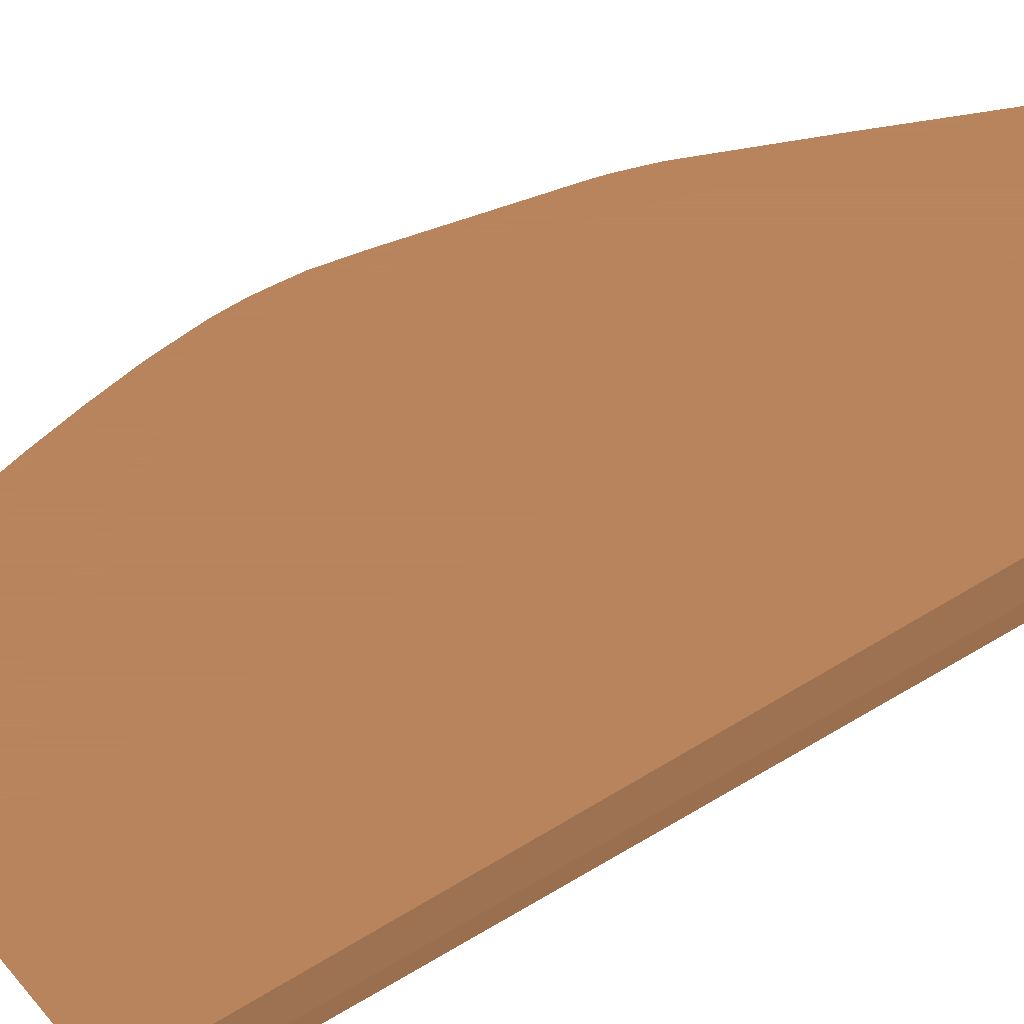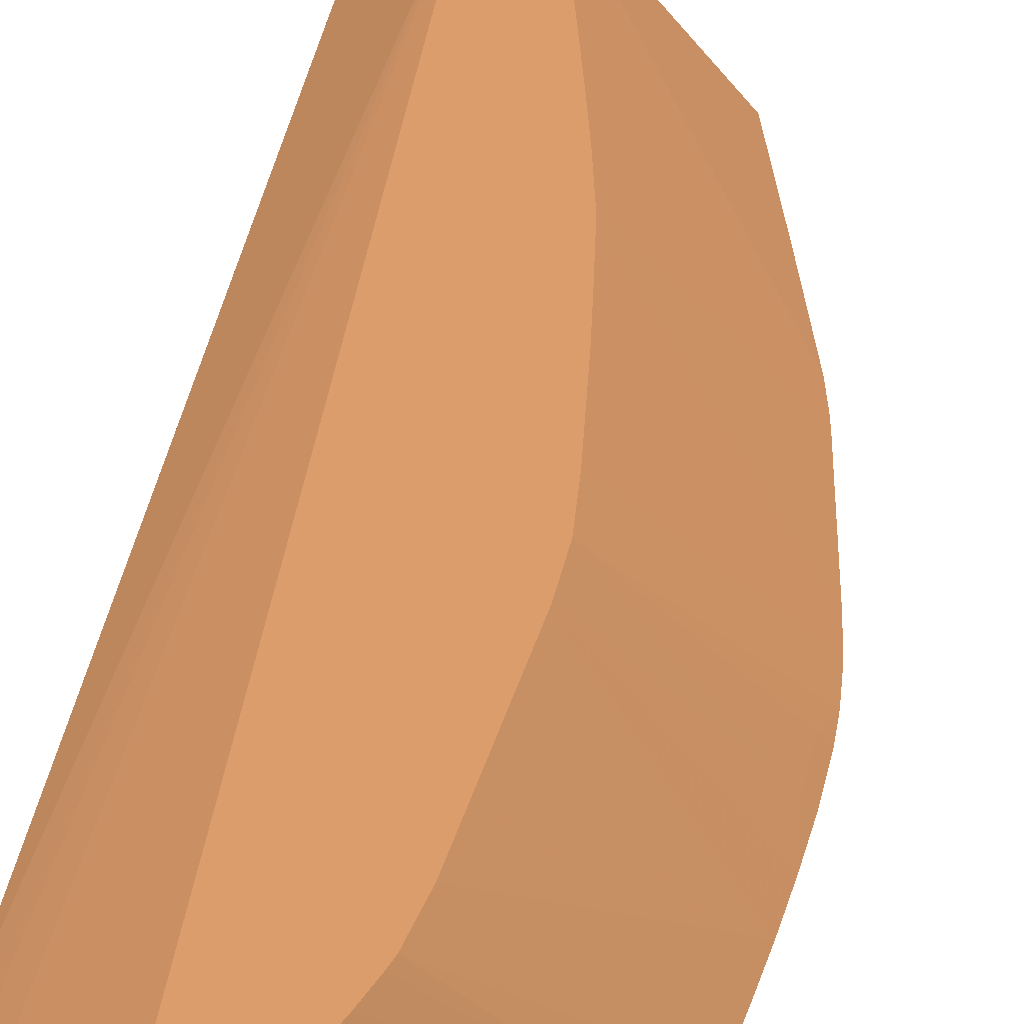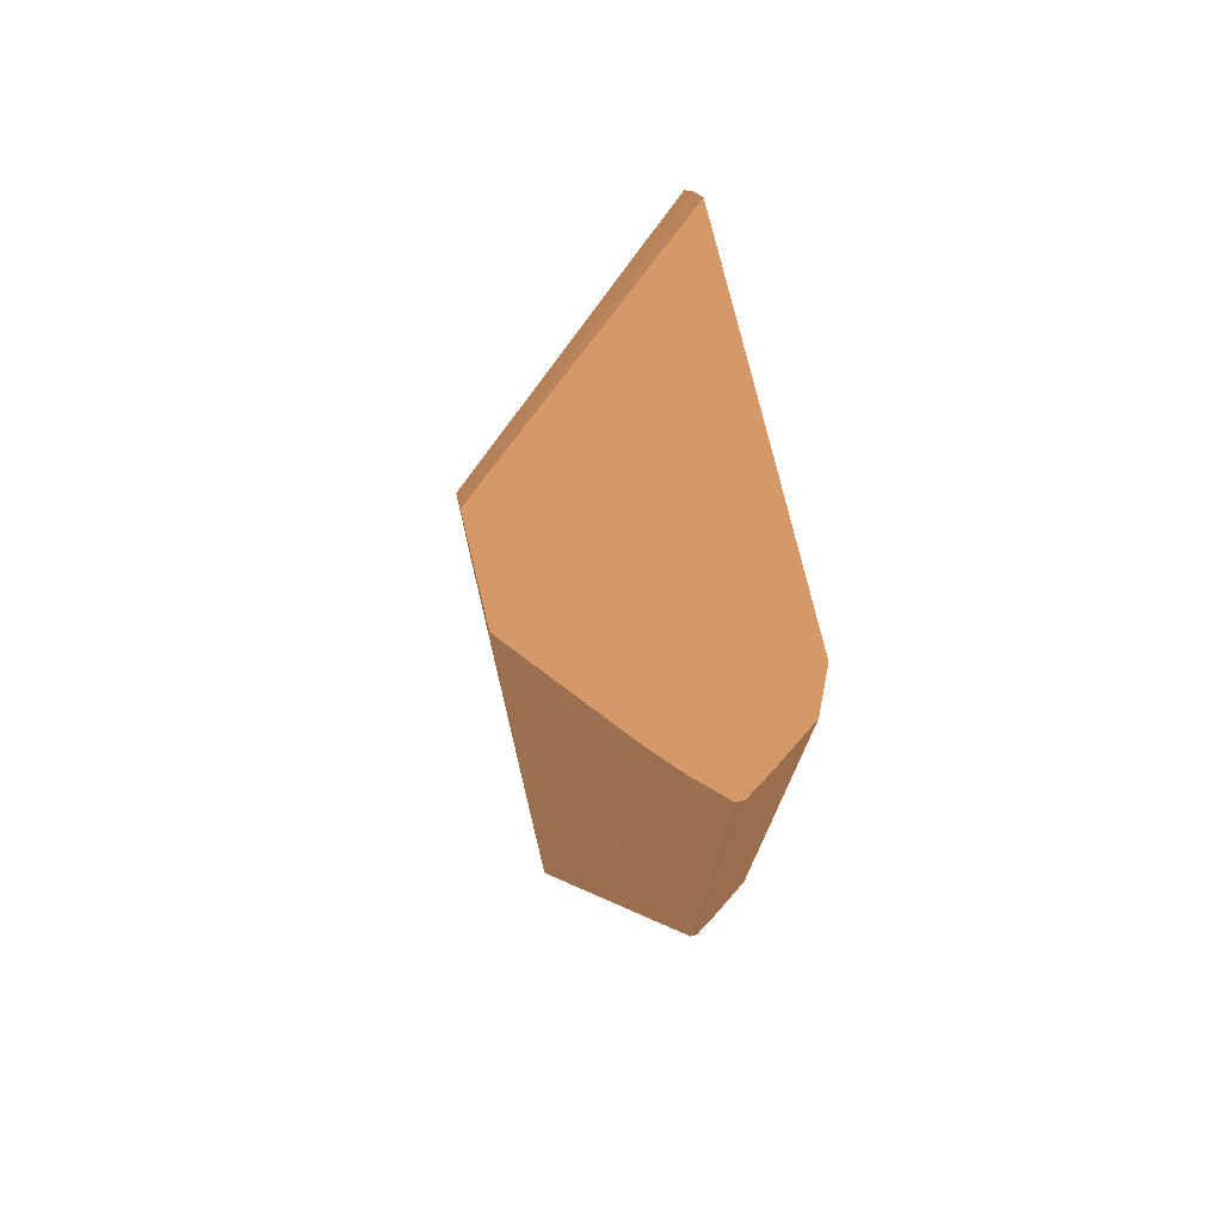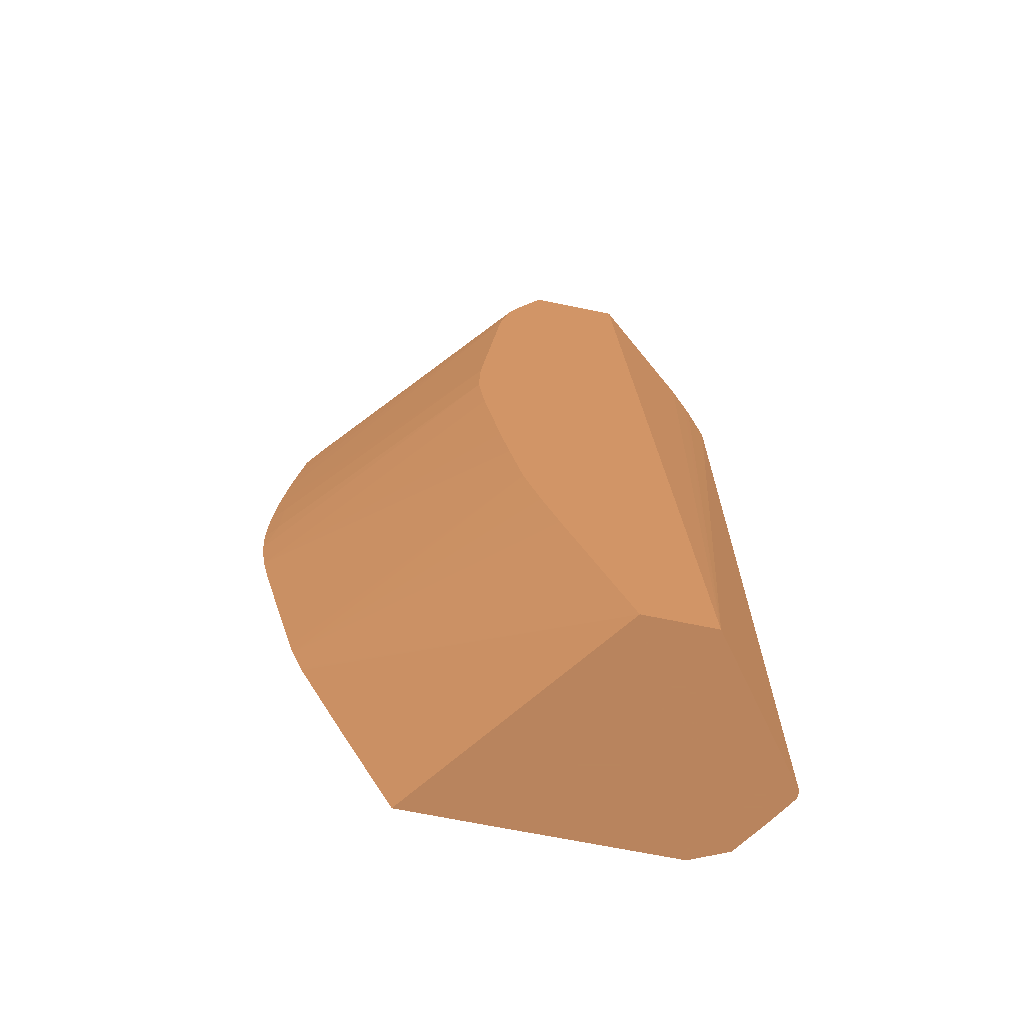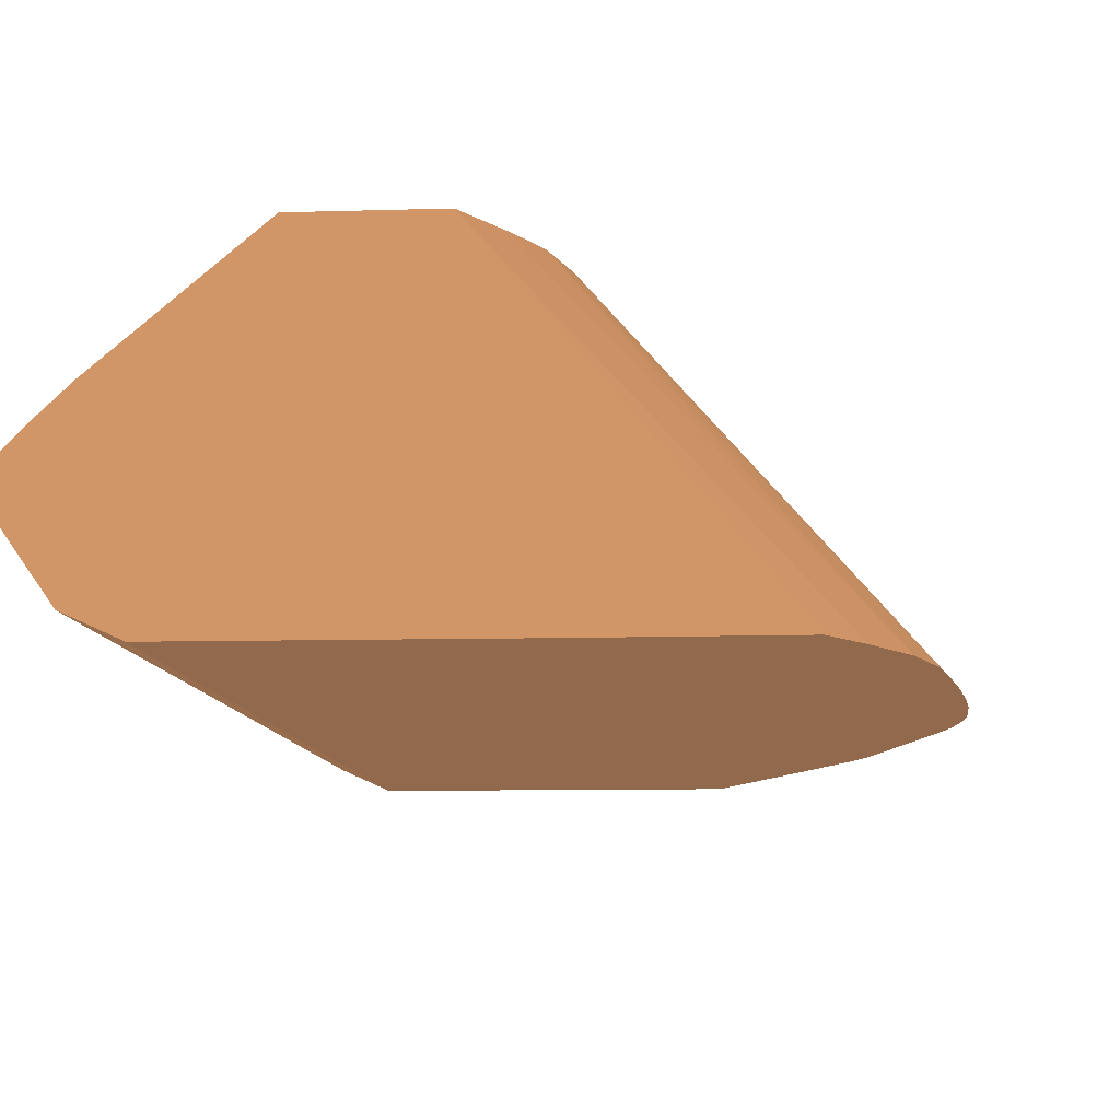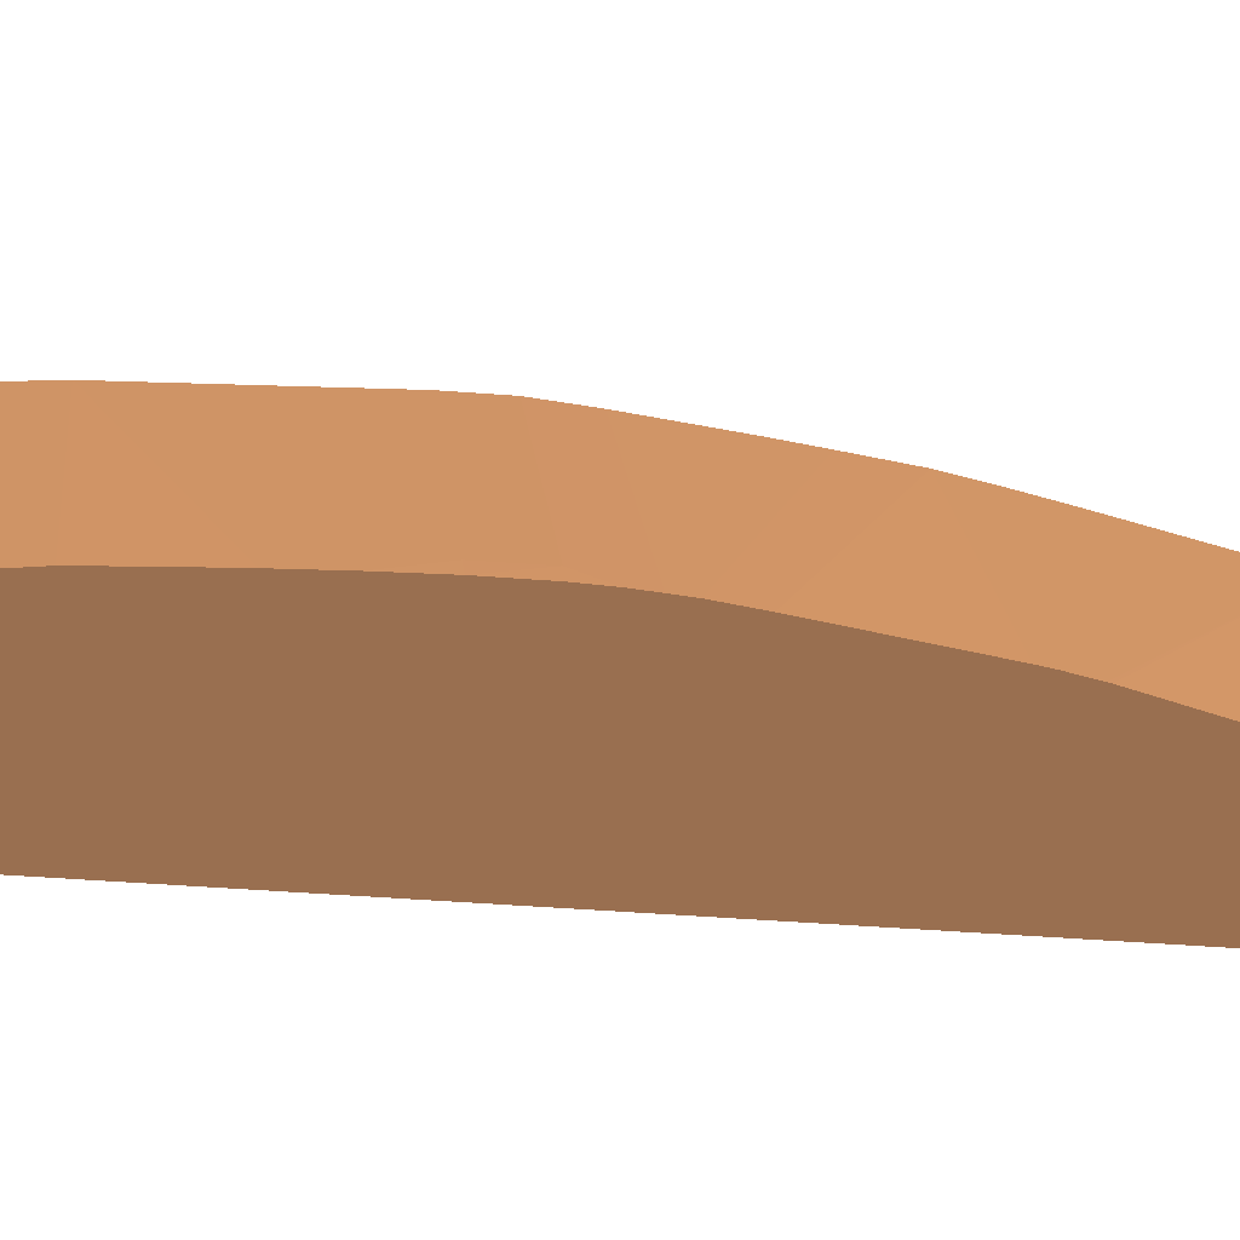
<metadata>
{"format":"obj","ext":"obj","renderer":"f3d","projection":"perspective","resolution":1024,"background":"white","views":[{"elev":-68.6,"azim":-57.1,"up":"+Z"},{"elev":61.2,"azim":-165.2,"up":"+Z"},{"elev":76.6,"azim":76.3,"up":"+Y"},{"elev":-68.6,"azim":-11.6,"up":"+Y"},{"elev":-8.7,"azim":-174.8,"up":"+Z"},{"elev":-26.6,"azim":-99.0,"up":"+Z"}]}
</metadata>
<code>
v 0.01989 -0.1261 -0.1224 0.451 0.3255 0.2314
v 0.01993 -0.1267 -0.1224 0.451 0.3255 0.2314
v 0.02019 -0.1261 -0.122 0.451 0.3255 0.2314
v 0.0199 -0.1249 -0.1224 0.451 0.3255 0.2314
v 0.01999 -0.1272 -0.1224 0.451 0.3255 0.2314
v 0.02435 -0.1261 -0.1174 0.451 0.3255 0.2314
v 0.02021 -0.1249 -0.122 0.451 0.3255 0.2314
v 0.01998 -0.1238 -0.1224 0.451 0.3255 0.2314
v 0.02006 -0.1277 -0.1224 0.451 0.3255 0.2314
v 0.0245 -0.1272 -0.1174 0.451 0.3255 0.2314
v 0.02436 -0.1254 -0.1174 0.451 0.3255 0.2314
v 0.02437 -0.1249 -0.1174 0.451 0.3255 0.2314
v 0.0201 -0.1226 -0.1224 0.451 0.3255 0.2314
v 0.02027 -0.1286 -0.1224 0.451 0.3255 0.2314
v 0.02541 -0.1318 -0.1174 0.451 0.3255 0.2314
v 0.02511 -0.1304 -0.1174 0.451 0.3255 0.2314
v 0.0249 -0.1294 -0.1174 0.451 0.3255 0.2314
v 0.02485 -0.1203 -0.1174 0.451 0.3255 0.2314
v 0.02023 -0.1215 -0.1224 0.451 0.3255 0.2314
v 0.02114 -0.1319 -0.1224 0.451 0.3255 0.2314
v 0.02124 -0.1322 -0.1224 0.451 0.3255 0.2314
v 0.02579 -0.133 -0.1174 0.451 0.3255 0.2314
v 0.02508 -0.1191 -0.1174 0.451 0.3255 0.2314
v 0.02039 -0.1203 -0.1224 0.451 0.3255 0.2314
v 0.02036 -0.1205 -0.1224 0.451 0.3255 0.2314
v 0.02148 -0.1329 -0.1224 0.451 0.3255 0.2314
v 0.02617 -0.1341 -0.1174 0.451 0.3255 0.2314
v 0.02517 -0.1189 -0.1174 0.451 0.3255 0.2314
v 0.02073 -0.1191 -0.1224 0.451 0.3255 0.2314
v 0.02043 -0.1202 -0.1224 0.451 0.3255 0.2314
v 0.02151 -0.1329 -0.1224 0.451 0.3255 0.2314
v 0.0276 -0.1381 -0.1174 0.451 0.3255 0.2314
v 0.02545 -0.1182 -0.1174 0.451 0.3255 0.2314
v 0.02595 -0.1171 -0.1174 0.451 0.3255 0.2314
v 0.02126 -0.118 -0.1224 0.451 0.3255 0.2314
v 0.02258 -0.1354 -0.1224 0.451 0.3255 0.2314
v 0.0238 -0.1381 -0.1224 0.451 0.3255 0.2314
v 0.02917 -0.1381 -0.1174 0.451 0.3255 0.2314
v 0.02799 -0.1171 -0.1174 0.451 0.3255 0.2314
v 0.02177 -0.1171 -0.1224 0.451 0.3255 0.2314
v 0.0214 -0.1178 -0.1224 0.451 0.3255 0.2314
v 0.02559 -0.1381 -0.1224 0.451 0.3255 0.2314
v 0.03147 -0.1381 -0.1204 0.451 0.3255 0.2314
v 0.03147 -0.1171 -0.1204 0.451 0.3255 0.2314
v 0.03092 -0.1171 -0.1198 0.451 0.3255 0.2314
v 0.03077 -0.1171 -0.1197 0.451 0.3255 0.2314
v 0.03034 -0.1171 -0.1193 0.451 0.3255 0.2314
v 0.02475 -0.1171 -0.1224 0.451 0.3255 0.2314
v 0.02969 -0.1295 -0.1224 0.451 0.3255 0.2314
v 0.02969 -0.1381 -0.1224 0.451 0.3255 0.2314
v 0.02969 -0.1171 -0.1223 0.451 0.3255 0.2314
v 0.03147 -0.1381 -0.1206 0.451 0.3255 0.2314
v 0.03147 -0.1171 -0.1206 0.451 0.3255 0.2314
v 0.03001 -0.1381 -0.1222 0.451 0.3255 0.2314
v 0.02991 -0.1171 -0.1223 0.451 0.3255 0.2314
v 0.03052 -0.1365 -0.122 0.451 0.3255 0.2314
v 0.0311 -0.1381 -0.1211 0.451 0.3255 0.2314
v 0.03109 -0.1171 -0.1211 0.451 0.3255 0.2314
v 0.03052 -0.1381 -0.122 0.451 0.3255 0.2314
v 0.03051 -0.1171 -0.122 0.451 0.3255 0.2314
v 0.03051 -0.1249 -0.122 0.451 0.3255 0.2314
f 1 2 3
f 1 3 4
f 1 4 8
f 1 8 13
f 1 13 19
f 1 19 25
f 1 25 24
f 1 24 30
f 1 30 29
f 1 29 35
f 1 35 41
f 1 41 40
f 1 40 48
f 1 48 42
f 1 42 37
f 1 37 36
f 1 36 31
f 1 31 26
f 1 26 21
f 1 21 20
f 1 20 14
f 1 14 9
f 1 9 5
f 1 5 2
f 2 5 6
f 2 6 3
f 3 6 7
f 3 7 4
f 4 7 8
f 5 9 10
f 5 10 6
f 6 11 7
f 6 10 17
f 6 17 16
f 6 16 15
f 6 15 22
f 6 22 27
f 6 27 32
f 6 32 38
f 6 38 39
f 6 39 34
f 6 34 33
f 6 33 28
f 6 28 23
f 6 23 18
f 6 18 12
f 6 12 11
f 7 11 12
f 7 12 8
f 8 12 13
f 9 14 15
f 9 15 16
f 9 16 17
f 9 17 10
f 12 18 13
f 13 18 19
f 14 20 15
f 15 20 21
f 15 21 22
f 18 23 24
f 18 24 25
f 18 25 19
f 21 26 27
f 21 27 22
f 23 28 29
f 23 29 30
f 23 30 24
f 26 31 32
f 26 32 27
f 28 33 29
f 29 33 34
f 29 34 35
f 31 36 32
f 32 36 37
f 32 37 42
f 32 42 50
f 32 50 54
f 32 54 59
f 32 59 57
f 32 57 52
f 32 52 43
f 32 43 38
f 34 39 47
f 34 47 46
f 34 46 45
f 34 45 44
f 34 44 53
f 34 53 58
f 34 58 60
f 34 60 55
f 34 55 51
f 34 51 48
f 34 48 40
f 34 40 41
f 34 41 35
f 38 43 44
f 38 44 45
f 38 45 46
f 38 46 47
f 38 47 39
f 42 49 50
f 42 48 51
f 42 51 49
f 43 52 53
f 43 53 44
f 49 54 50
f 49 51 54
f 51 55 56
f 51 56 54
f 52 57 53
f 53 57 58
f 54 56 59
f 55 60 56
f 56 57 59
f 56 60 61
f 56 61 58
f 56 58 57
f 58 61 60

</code>
